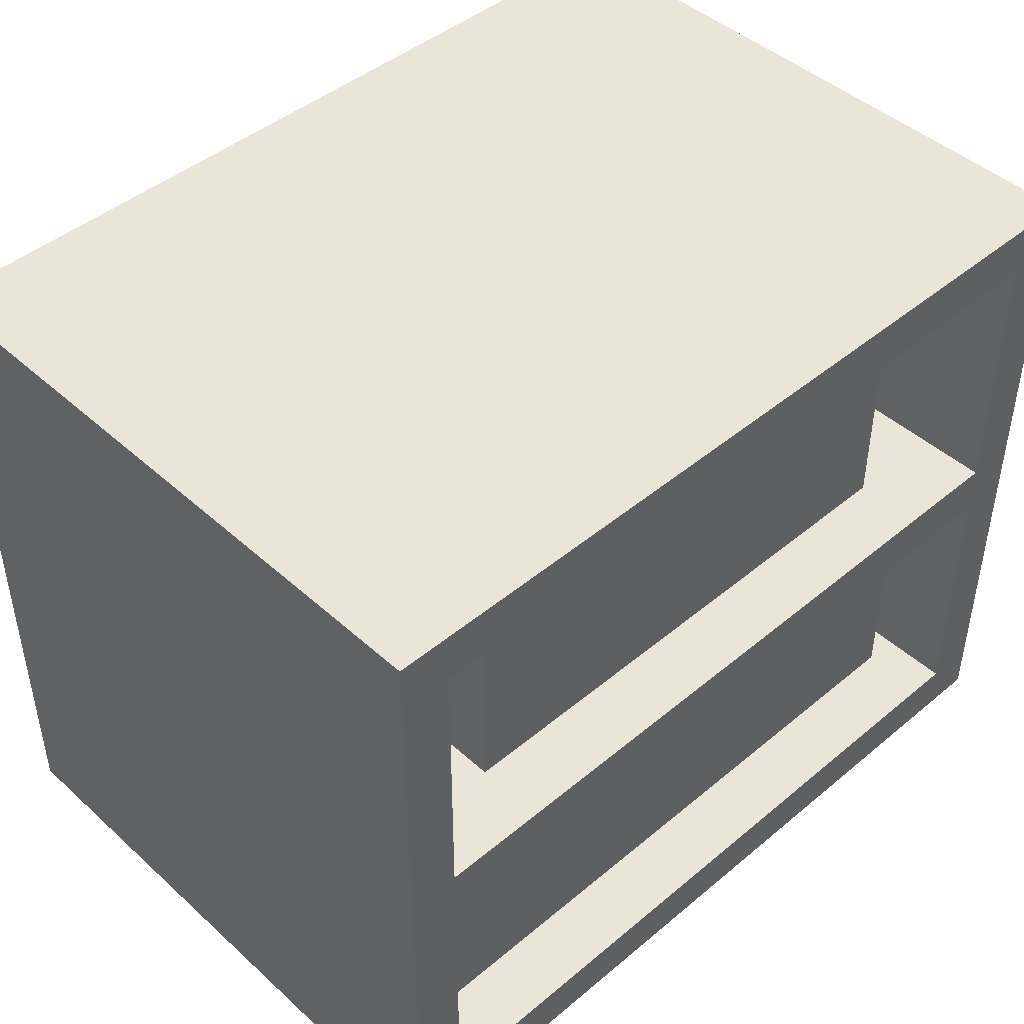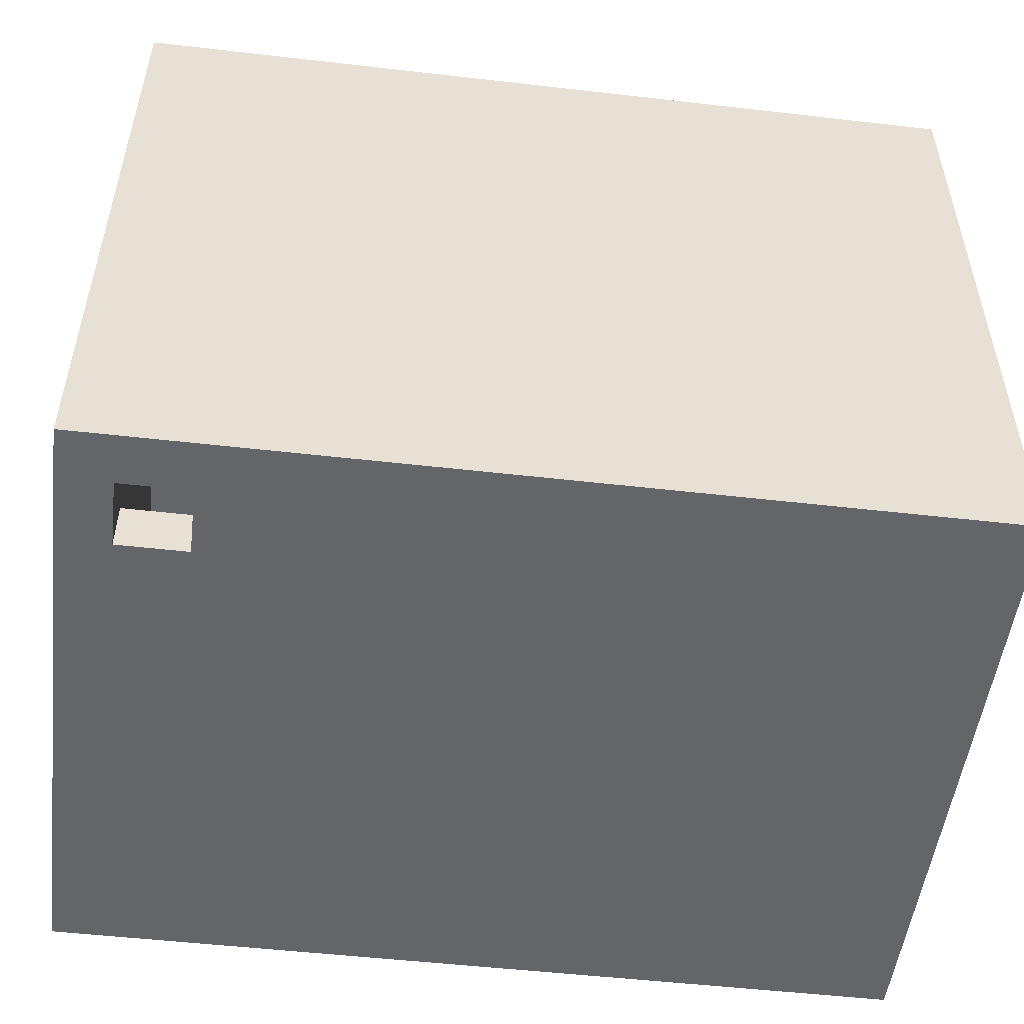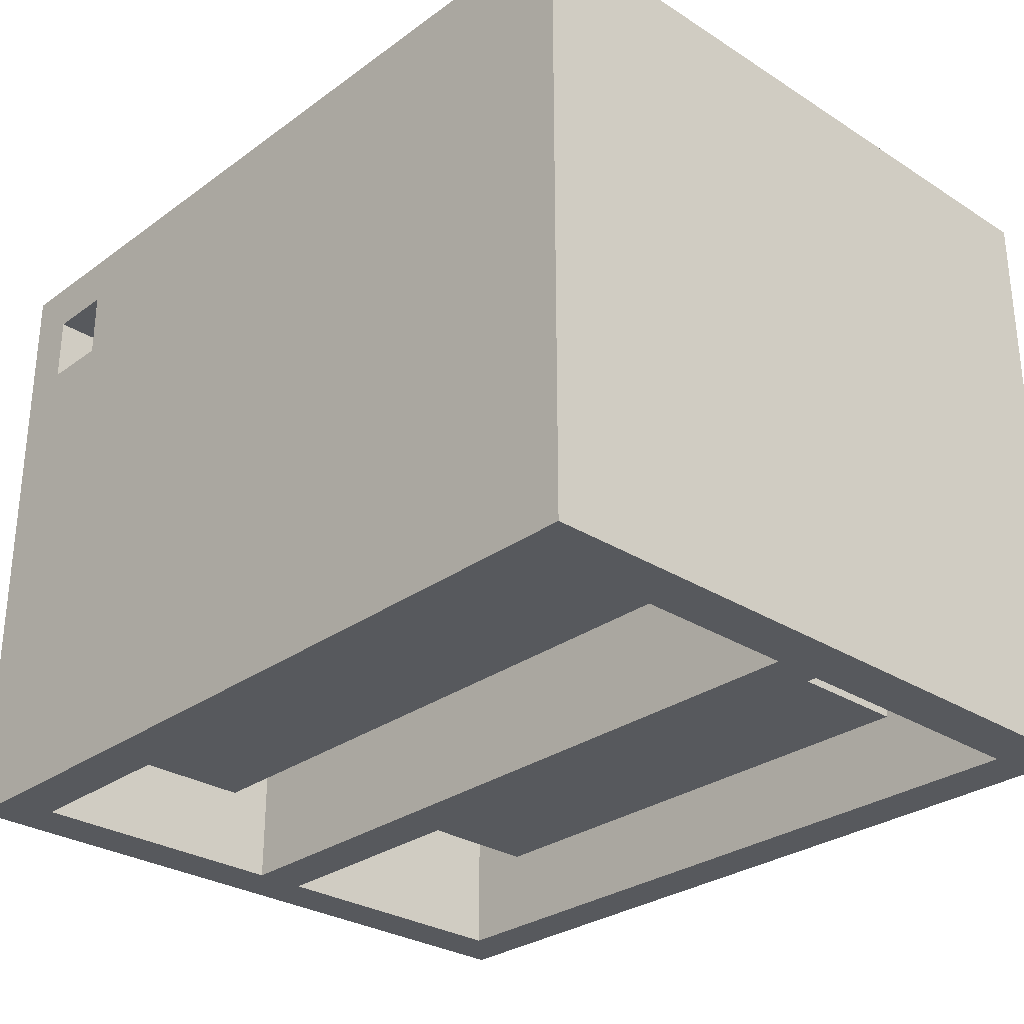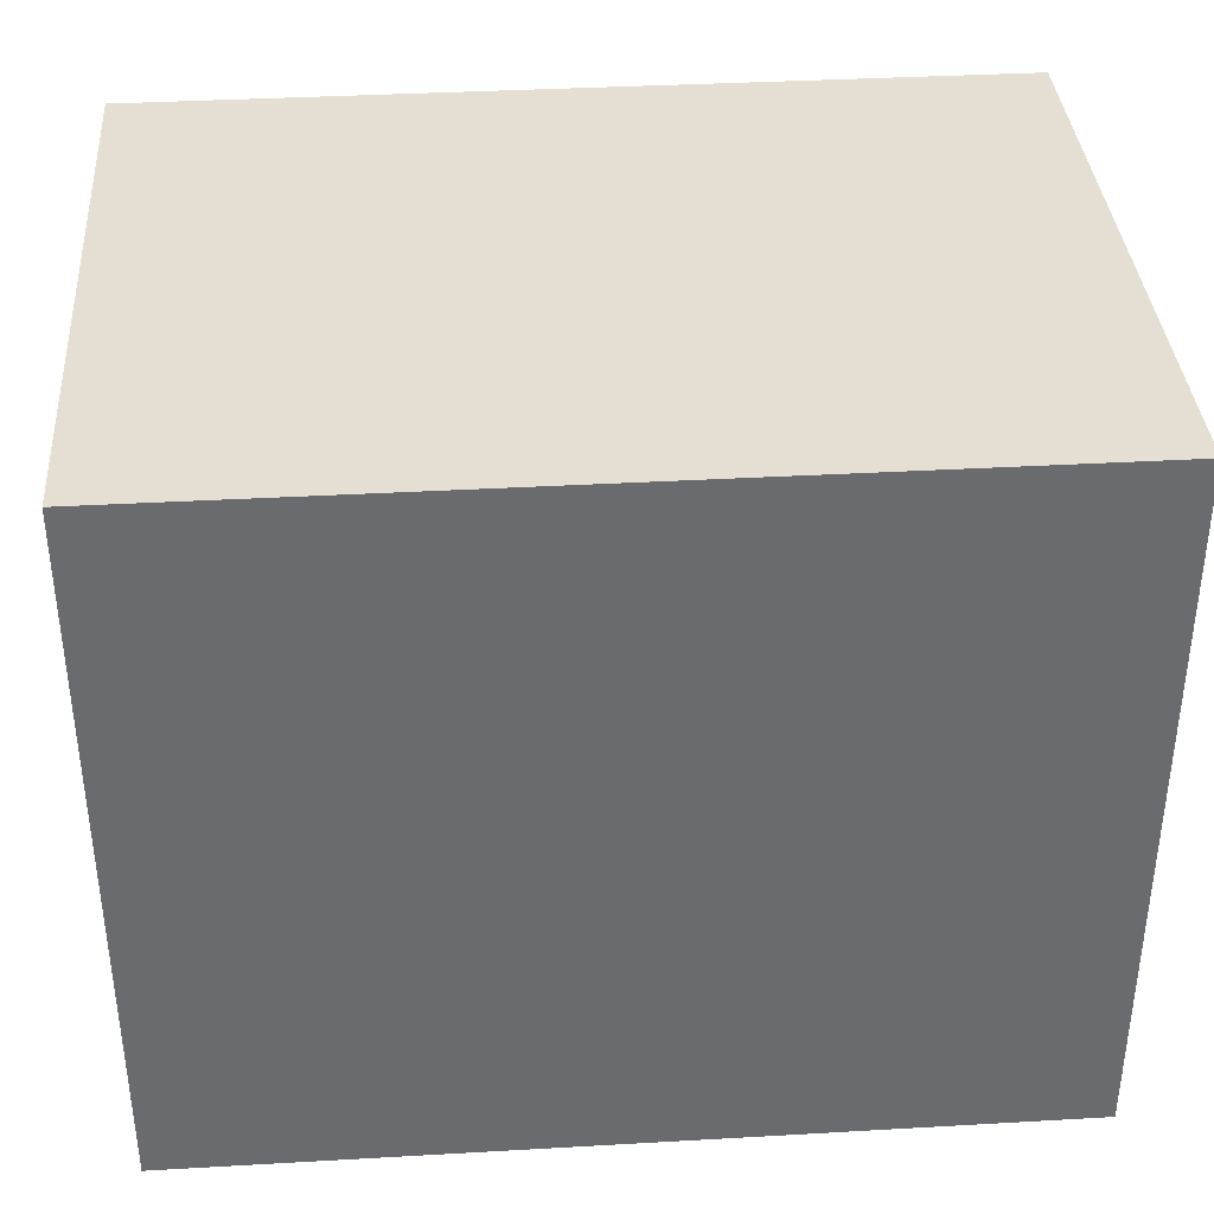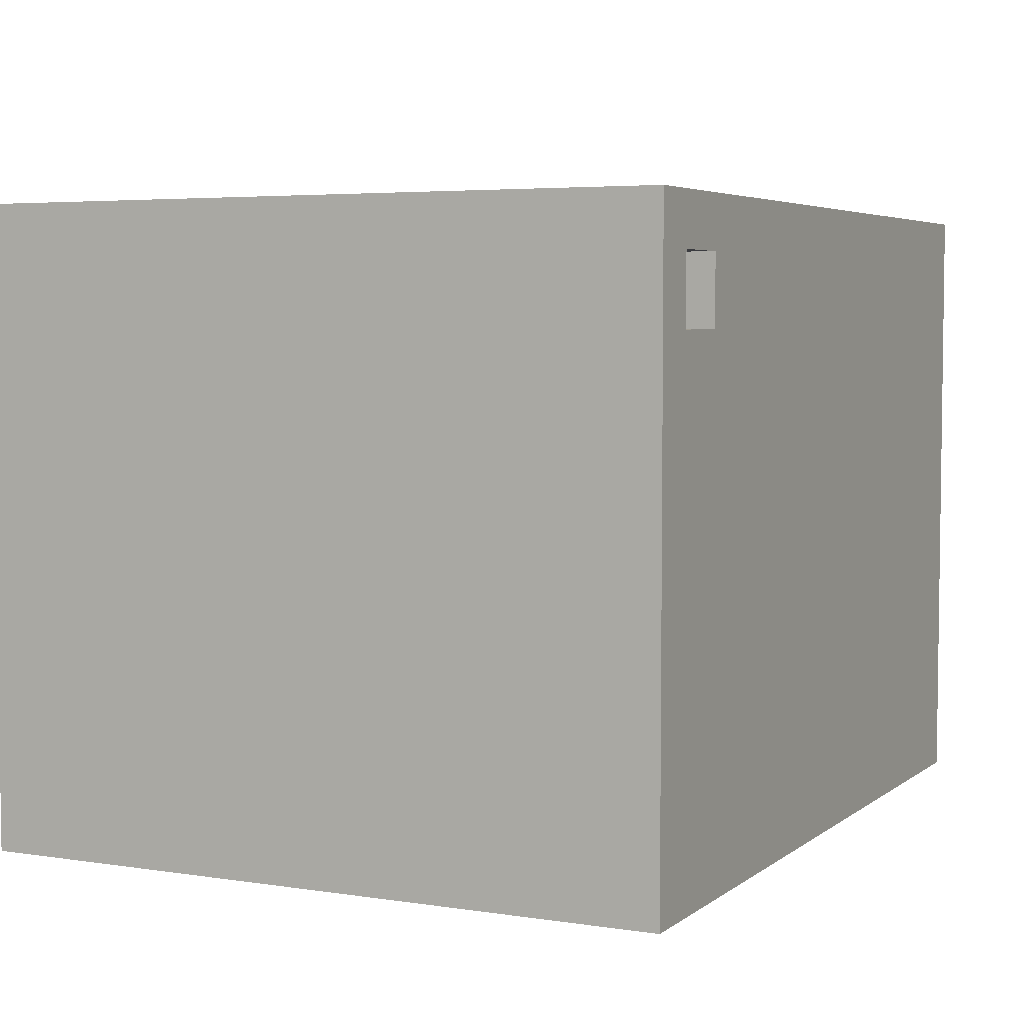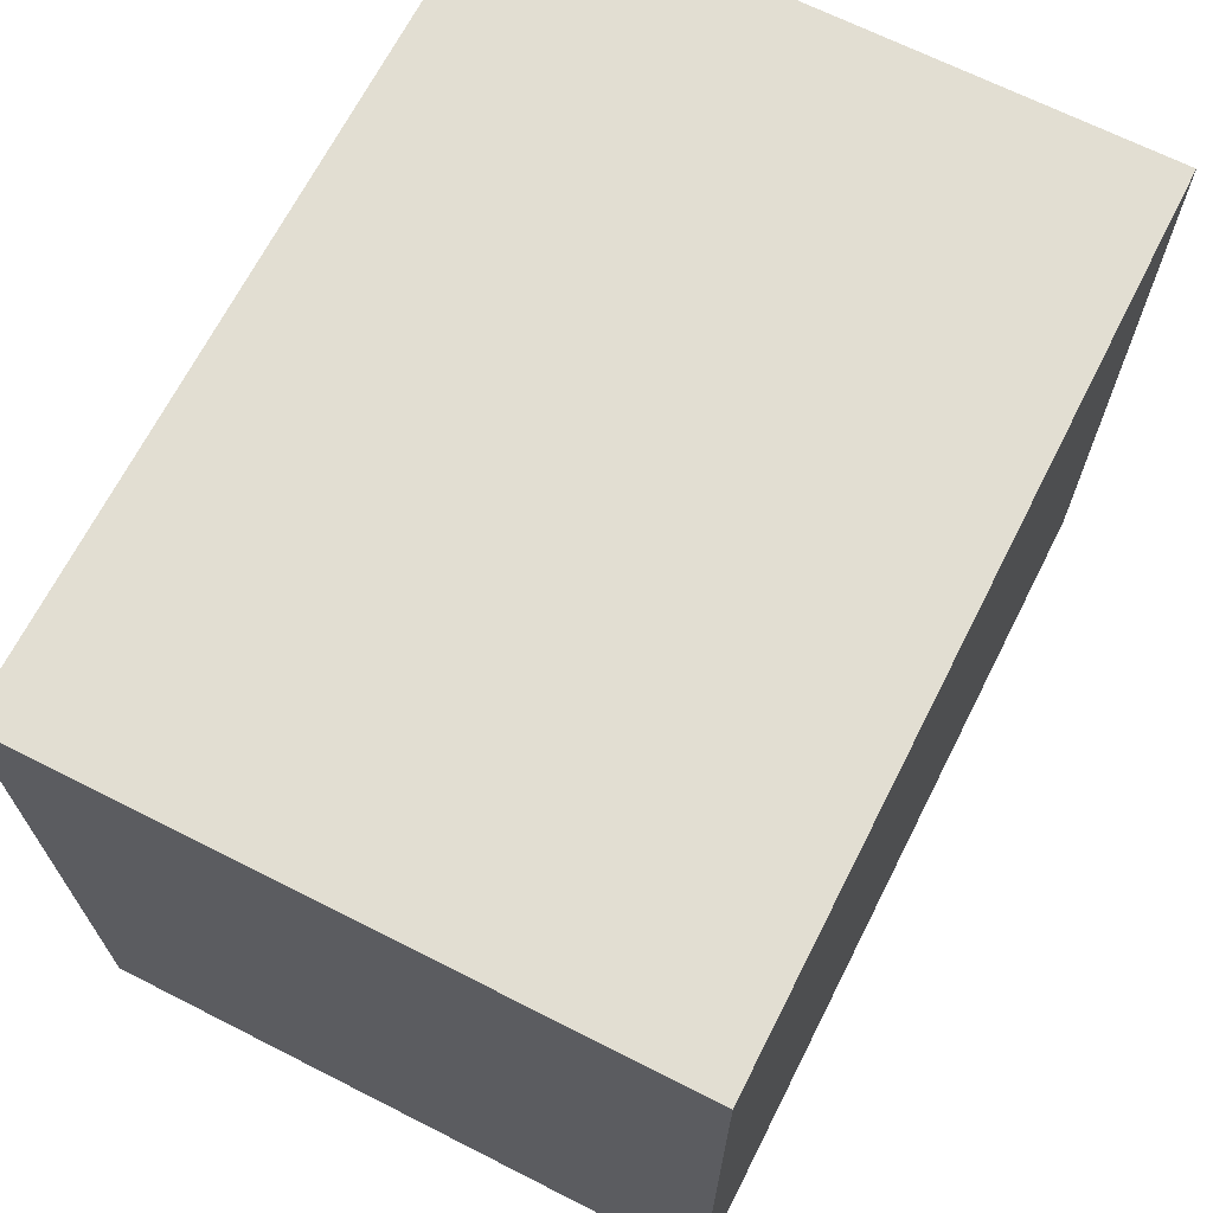
<metadata>
{"format":"obj","ext":"obj","renderer":"f3d","projection":"perspective","resolution":1024,"background":"white","views":[{"elev":45.3,"azim":-43.9,"up":"+Z"},{"elev":-51.6,"azim":172.9,"up":"+Z"},{"elev":-29.2,"azim":-133.2,"up":"+Y"},{"elev":37.0,"azim":175.8,"up":"+Z"},{"elev":4.7,"azim":116.2,"up":"+Y"},{"elev":67.8,"azim":116.9,"up":"+Z"}]}
</metadata>
<code>
g Body1
v 25.4 0 1.905
v 25.4 10.16 1.905
v 25.4 10.16 9.525
v 25.4 0 9.525
v 0 0 1.905
v 8.467 0 1.905
v 16.93 0 1.905
v 16.93 0 9.525
v 8.467 0 9.525
v 0 0 9.525
v 0 10.16 1.905
v 0 10.16 9.525
v 16.93 10.16 1.905
v 8.467 10.16 1.905
v 8.467 10.16 9.525
v 16.93 10.16 9.525
f 1 2 4
f 4 2 3
f 5 6 10
f 10 6 9
f 9 6 7
f 9 7 8
f 8 7 1
f 8 1 4
f 11 5 12
f 12 5 10
f 2 13 3
f 3 13 16
f 16 13 14
f 16 14 15
f 15 14 11
f 15 11 12
f 3 16 4
f 4 16 8
f 8 16 15
f 8 15 9
f 9 15 12
f 9 12 10
f 11 14 5
f 5 14 6
f 6 14 13
f 6 13 7
f 7 13 2
f 7 2 1
g Body1:1
v 22.86 0 13.97
v 22.86 8.89 13.97
v 22.86 17.78 13.97
v 22.86 17.78 22.86
v 22.86 8.89 22.86
v 22.86 0 22.86
v 2.54 0 13.97
v 12.7 0 13.97
v 12.7 0 22.86
v 2.54 0 22.86
v 2.54 17.78 13.97
v 2.54 8.89 13.97
v 2.54 8.89 22.86
v 2.54 17.78 22.86
v 12.7 17.78 13.97
v 12.7 17.78 22.86
v 12.7 8.89 22.86
v 12.7 8.89 13.97
f 17 18 22
f 22 18 21
f 21 18 19
f 21 19 20
f 23 24 26
f 26 24 25
f 25 24 17
f 25 17 22
f 27 28 30
f 30 28 29
f 29 28 23
f 29 23 26
f 19 31 20
f 20 31 32
f 32 31 27
f 32 27 30
f 20 32 21
f 21 32 33
f 21 33 22
f 22 33 25
f 25 33 29
f 25 29 26
f 32 30 33
f 33 30 29
f 27 31 28
f 28 31 34
f 28 34 23
f 23 34 24
f 24 34 18
f 24 18 17
f 31 19 34
f 34 19 18
g Body1:2
v 26.67 16.51 12.06
v 24.13 16.51 12.06
v 24.13 16.51 13.97
v 26.67 16.51 13.97
v 24.13 19.05 12.06
v 24.13 19.05 13.97
v 24.13 19.05 1.905
v 24.13 16.51 1.905
v 24.13 16.51 0
v 24.13 19.05 0
v 26.67 16.51 1.905
v 26.67 16.51 0
v 15.66 19.05 13.97
v 7.197 19.05 13.97
v -1.27 19.05 13.97
v -1.27 8.255 13.97
v -1.27 -2.54 13.97
v 8.043 -2.54 13.97
v 17.36 -2.54 13.97
v 26.67 -2.54 13.97
v 26.67 6.985 13.97
v 8.043 8.255 13.97
v 17.36 8.255 13.97
v 15.66 19.05 1.905
v 7.197 19.05 1.905
v -1.27 19.05 1.905
v -1.27 8.255 1.905
v -1.27 -2.54 1.905
v 8.043 -2.54 1.905
v 17.36 -2.54 1.905
v 26.67 -2.54 1.905
v 26.67 6.985 1.905
v 8.043 8.255 1.905
v 17.36 8.255 1.905
v -3.175 -2.54 26.04
v 7.408 -2.54 26.04
v 17.99 -2.54 26.04
v 28.57 -2.54 26.04
v 28.57 5.292 26.04
v 28.57 13.12 26.04
v 28.57 20.95 26.04
v 17.99 20.95 26.04
v 7.408 20.95 26.04
v -3.175 20.95 26.04
v -3.175 13.12 26.04
v -3.175 5.292 26.04
v 17.99 9.207 26.04
v 7.408 9.207 26.04
v 26.67 19.05 24.13
v 26.67 8.255 24.13
v 26.67 -2.54 24.13
v 17.36 -2.54 24.13
v 8.043 -2.54 24.13
v -1.27 -2.54 24.13
v -1.27 8.255 24.13
v -1.27 19.05 24.13
v 8.043 19.05 24.13
v 17.36 19.05 24.13
v 17.36 8.255 24.13
v 8.043 8.255 24.13
v 26.67 19.05 16.09
v 26.67 19.05 8.043
v 26.67 19.05 0
v 26.67 -2.54 12.06
v 26.67 6.985 12.06
v 26.67 8.255 8.043
v 26.67 8.255 16.09
v 15.66 19.05 12.06
v 7.197 19.05 12.06
v -1.27 19.05 12.06
v 8.043 19.05 8.043
v 8.043 19.05 16.09
v 17.36 19.05 8.043
v 17.36 19.05 16.09
v 17.36 -2.54 12.06
v 8.043 -2.54 12.06
v -1.27 -2.54 12.06
v -1.27 8.255 12.06
v 17.36 8.255 12.06
v 8.043 8.255 12.06
v 28.57 -2.54 0
v 28.57 -2.54 8.678
v 28.57 -2.54 17.36
v -3.175 -2.54 17.36
v -3.175 -2.54 8.678
v -3.175 -2.54 0
v 7.408 -2.54 0
v 17.99 -2.54 0
v 7.408 -2.54 13.38
v 17.99 -2.54 12.66
v -3.175 20.95 0
v -3.175 13.12 0
v -3.175 5.292 0
v -3.175 20.95 17.36
v -3.175 20.95 8.678
v -3.175 9.207 8.678
v -3.175 9.207 17.36
v 28.57 20.95 0
v 17.99 20.95 0
v 7.408 20.95 0
v 28.57 20.95 17.36
v 28.57 20.95 8.678
v 7.408 20.95 8.678
v 17.99 20.95 8.678
v 7.408 20.95 17.36
v 17.99 20.95 17.36
v 28.57 5.292 0
v 28.57 13.12 0
v 28.57 9.207 8.678
v 28.57 9.207 17.36
v 17.99 9.207 0
v 7.408 9.207 0
f 35 36 38
f 38 36 37
f 36 39 37
f 37 39 40
f 41 42 44
f 44 42 43
f 42 45 43
f 43 45 46
f 38 37 55
f 55 37 57
f 55 57 53
f 53 57 56
f 53 56 52
f 52 56 50
f 52 50 51
f 40 47 37
f 37 47 57
f 57 47 56
f 56 47 48
f 56 48 50
f 50 48 49
f 53 54 55
f 45 42 66
f 66 42 68
f 66 68 64
f 64 68 67
f 64 67 63
f 63 67 61
f 63 61 62
f 41 58 42
f 42 58 68
f 68 58 67
f 67 58 59
f 67 59 61
f 61 59 60
f 64 65 66
f 69 70 80
f 80 70 82
f 80 82 79
f 79 82 77
f 79 77 78
f 70 71 82
f 82 71 81
f 82 81 77
f 77 81 76
f 76 81 74
f 76 74 75
f 72 73 71
f 71 73 81
f 73 74 81
f 92 83 93
f 93 83 84
f 93 84 86
f 86 84 85
f 86 87 93
f 93 87 94
f 93 94 92
f 92 94 91
f 91 94 89
f 91 89 90
f 87 88 94
f 94 88 89
f 55 101 38
f 38 101 95
f 38 95 35
f 35 95 96
f 35 96 100
f 100 96 45
f 100 45 66
f 55 54 101
f 101 54 85
f 101 85 84
f 84 83 101
f 101 83 95
f 96 97 45
f 45 97 46
f 66 65 100
f 100 65 98
f 100 98 99
f 99 35 100
f 44 97 41
f 41 97 96
f 41 96 107
f 107 96 39
f 107 39 102
f 96 95 39
f 39 95 40
f 40 95 108
f 40 108 47
f 47 108 106
f 47 106 48
f 48 106 49
f 49 106 90
f 90 106 91
f 91 106 108
f 91 108 92
f 92 108 95
f 92 95 83
f 107 102 105
f 105 102 103
f 105 103 104
f 104 60 105
f 105 60 59
f 105 59 58
f 105 58 107
f 107 58 41
f 51 50 88
f 88 50 89
f 89 50 49
f 89 49 90
f 35 99 36
f 36 99 113
f 36 113 102
f 102 113 114
f 102 114 103
f 103 114 112
f 103 112 104
f 98 109 99
f 99 109 113
f 109 110 113
f 113 110 114
f 110 111 114
f 114 111 112
f 102 39 36
f 62 61 111
f 111 61 112
f 112 61 60
f 112 60 104
f 54 117 85
f 85 117 72
f 85 72 71
f 53 124 54
f 54 124 98
f 54 98 116
f 116 98 65
f 116 65 115
f 115 65 122
f 122 65 64
f 122 64 63
f 124 53 109
f 109 53 52
f 109 52 110
f 110 52 123
f 110 123 111
f 111 123 51
f 111 51 119
f 119 51 118
f 118 51 88
f 118 88 69
f 69 88 70
f 70 88 87
f 70 87 86
f 52 51 123
f 70 86 71
f 71 86 85
f 122 63 121
f 121 63 62
f 121 62 120
f 120 62 119
f 119 62 111
f 109 98 124
f 116 117 54
f 125 126 129
f 129 126 130
f 129 130 128
f 128 130 131
f 128 131 79
f 79 131 80
f 80 131 118
f 80 118 69
f 126 127 130
f 130 127 119
f 130 119 131
f 131 119 118
f 127 120 119
f 79 78 128
f 132 133 136
f 136 133 138
f 136 138 135
f 135 138 140
f 135 140 75
f 75 140 76
f 76 140 139
f 76 139 77
f 77 139 128
f 77 128 78
f 133 134 138
f 138 134 137
f 138 137 140
f 140 137 139
f 134 125 137
f 137 125 129
f 137 129 139
f 139 129 128
f 115 141 116
f 116 141 143
f 116 143 117
f 117 143 144
f 117 144 73
f 73 144 74
f 74 144 135
f 74 135 75
f 141 142 143
f 143 142 136
f 143 136 144
f 144 136 135
f 142 132 136
f 73 72 117
f 46 97 132
f 132 97 44
f 132 44 133
f 133 44 43
f 133 43 145
f 145 43 142
f 145 142 141
f 43 46 142
f 142 46 132
f 115 122 141
f 141 122 145
f 122 121 145
f 145 121 146
f 145 146 133
f 133 146 134
f 134 146 126
f 134 126 125
f 120 127 121
f 121 127 146
f 127 126 146

</code>
